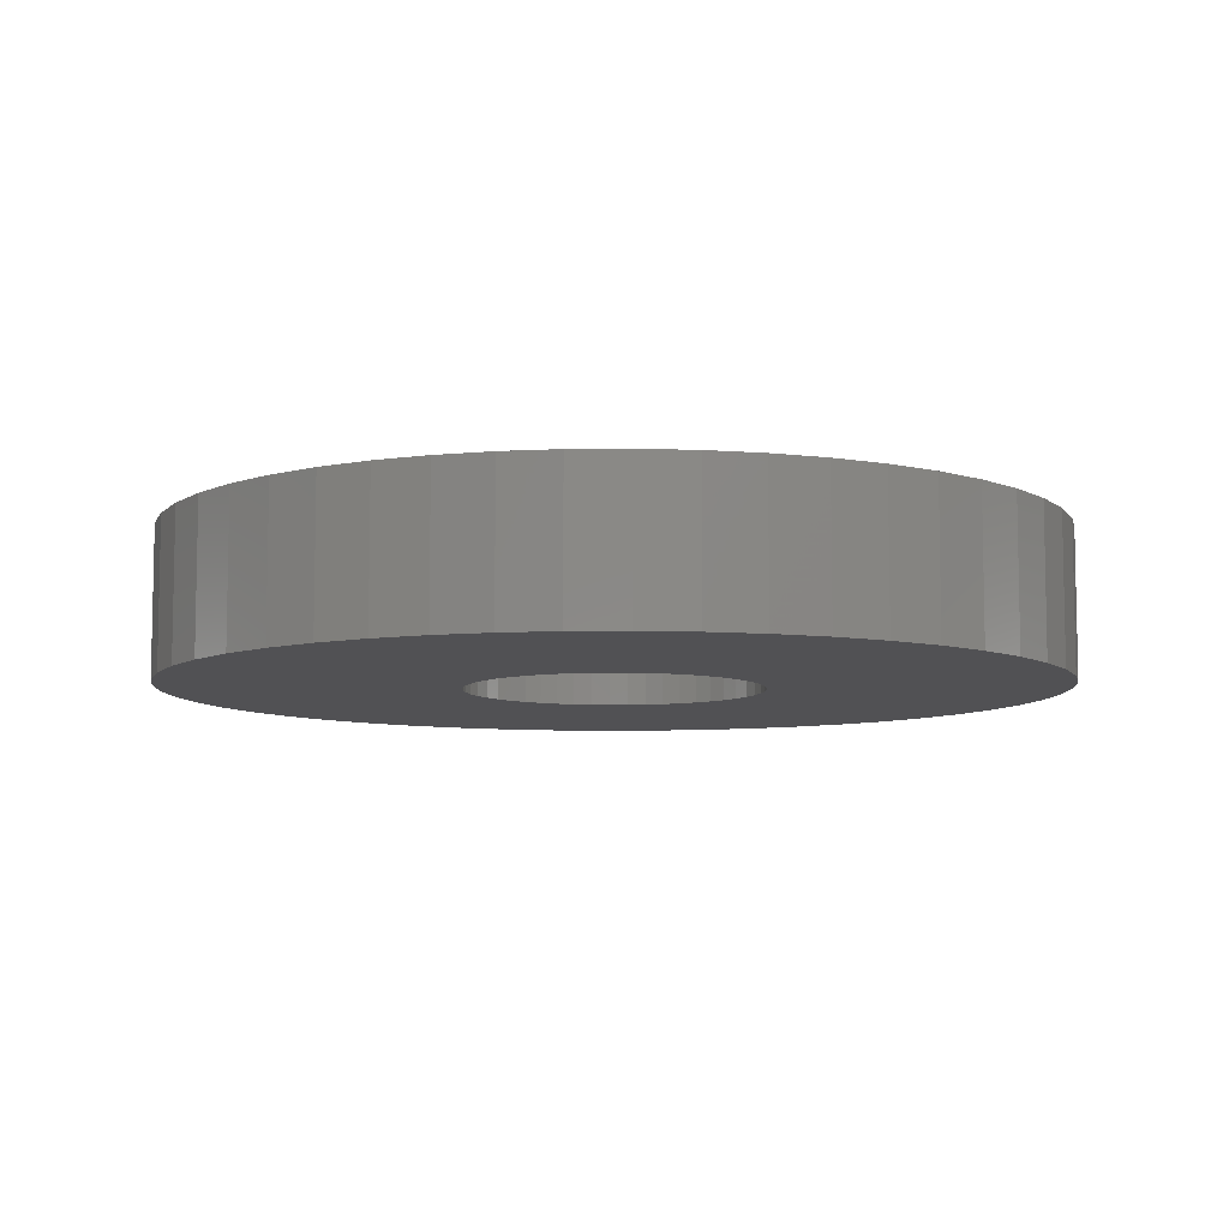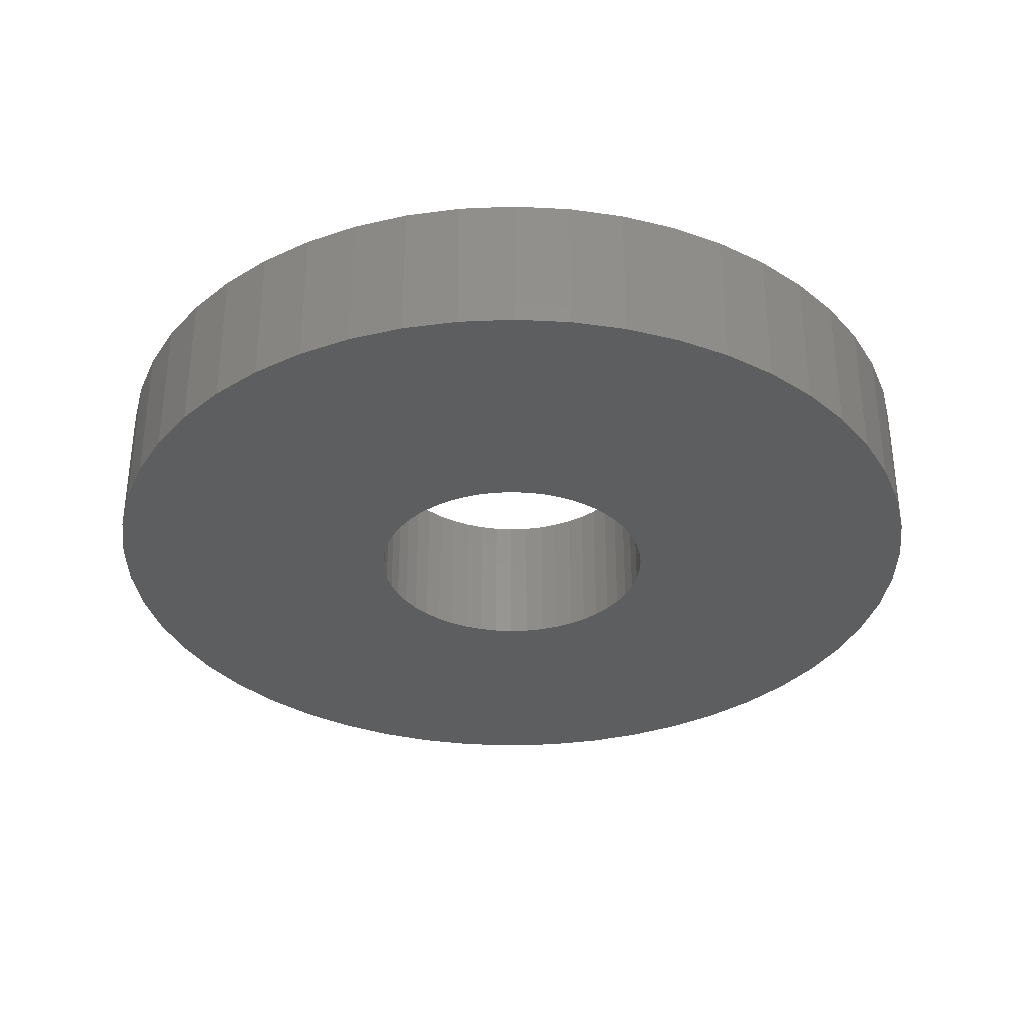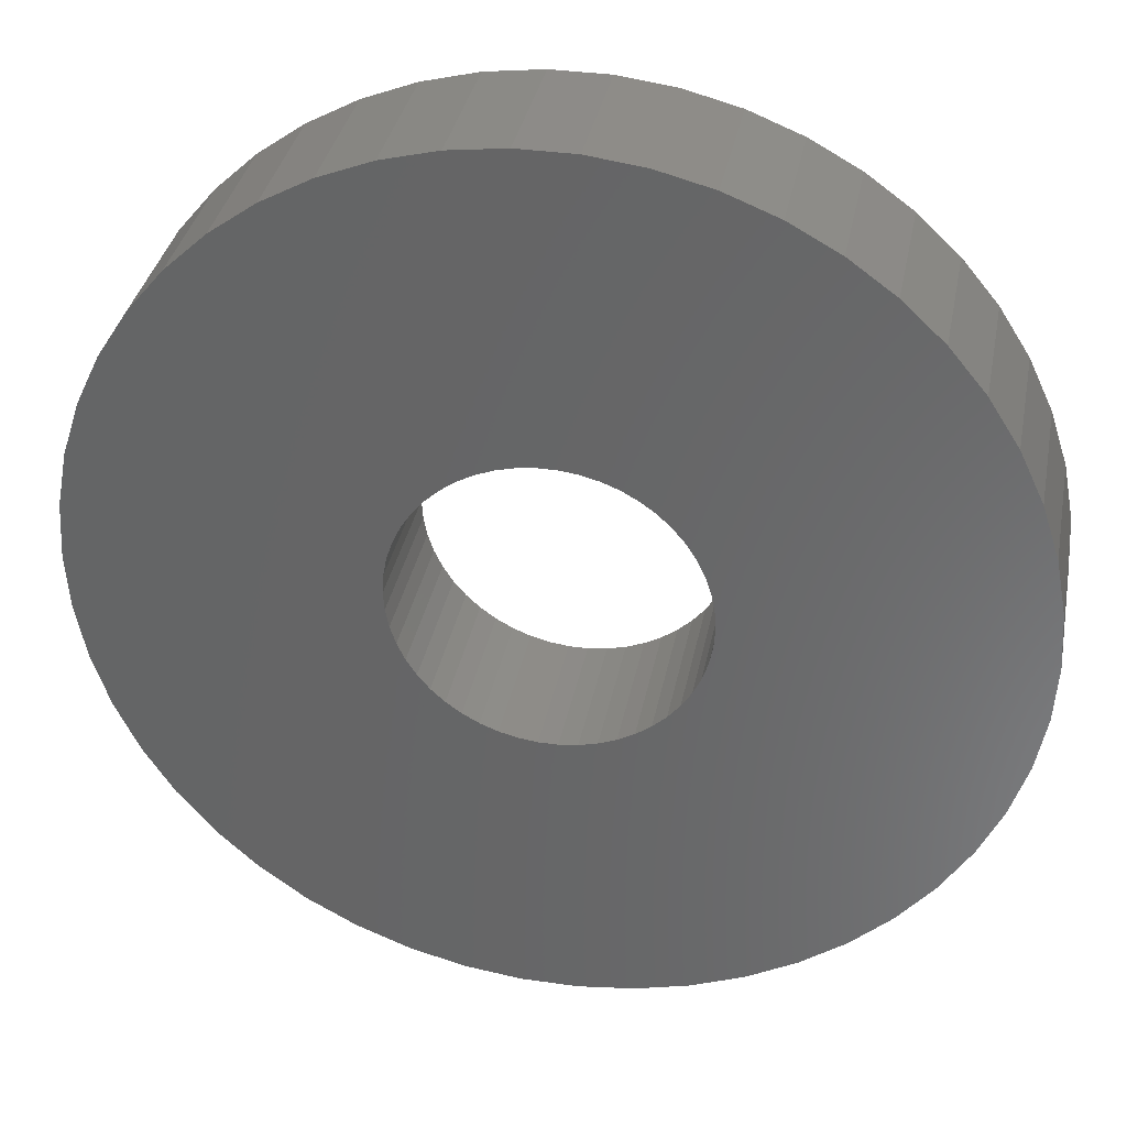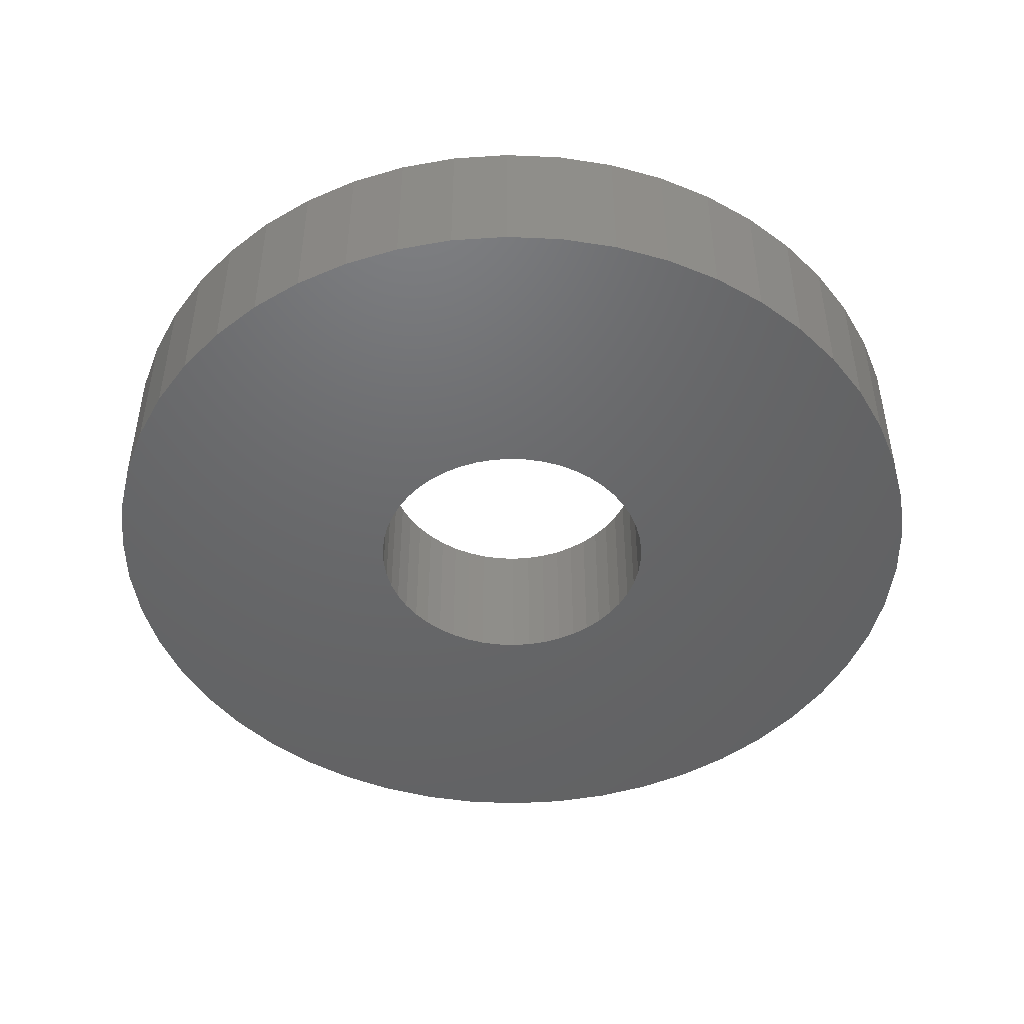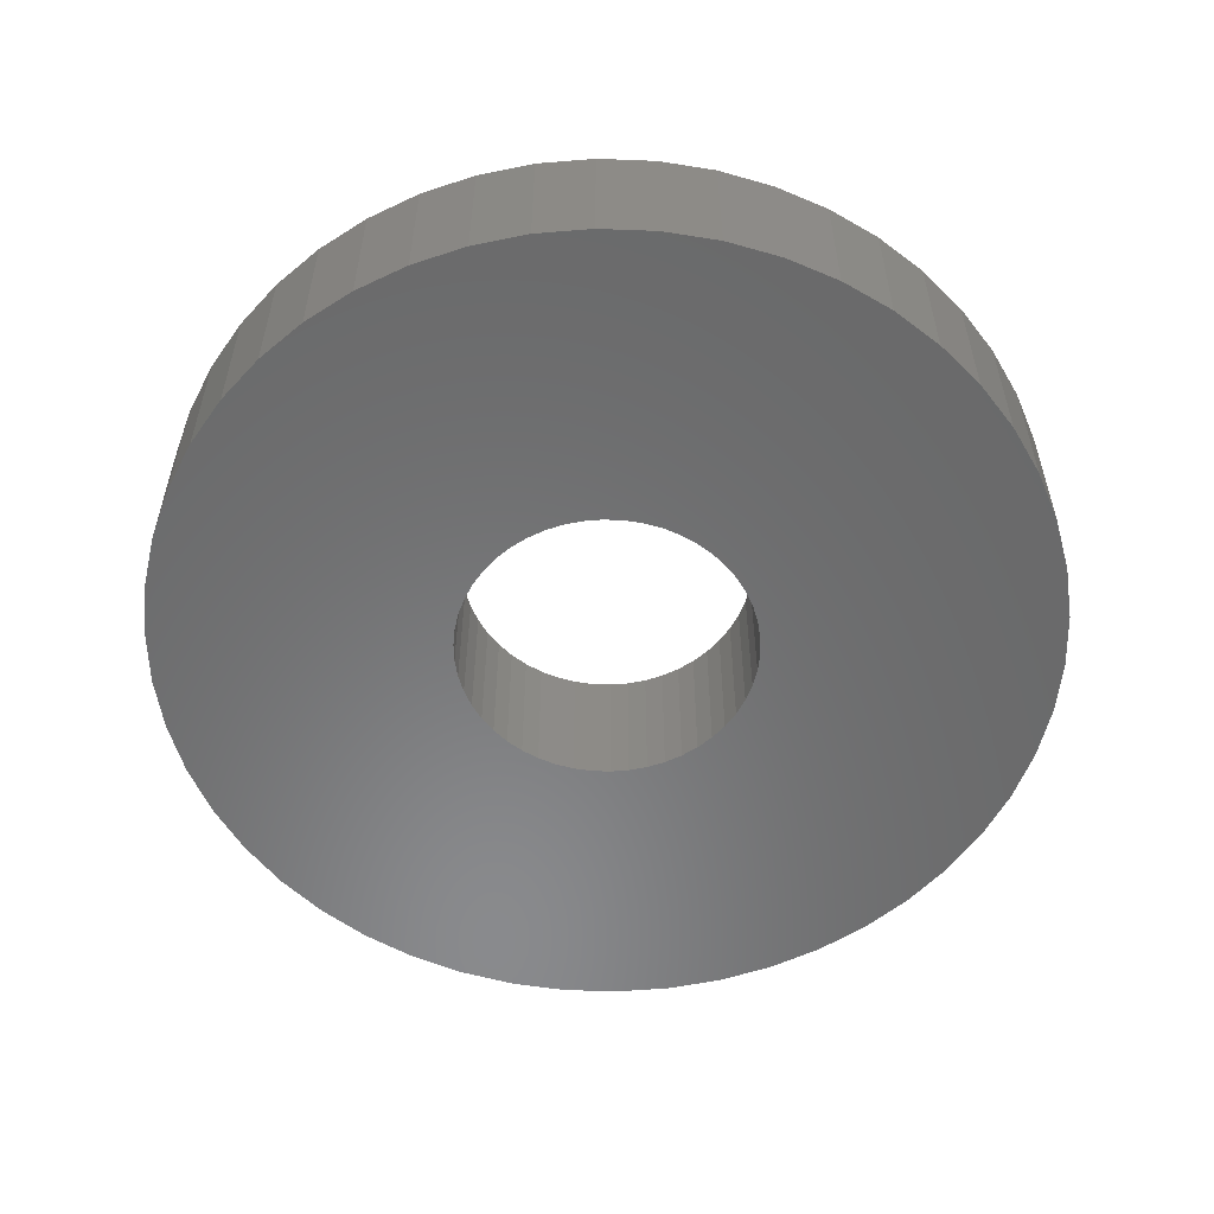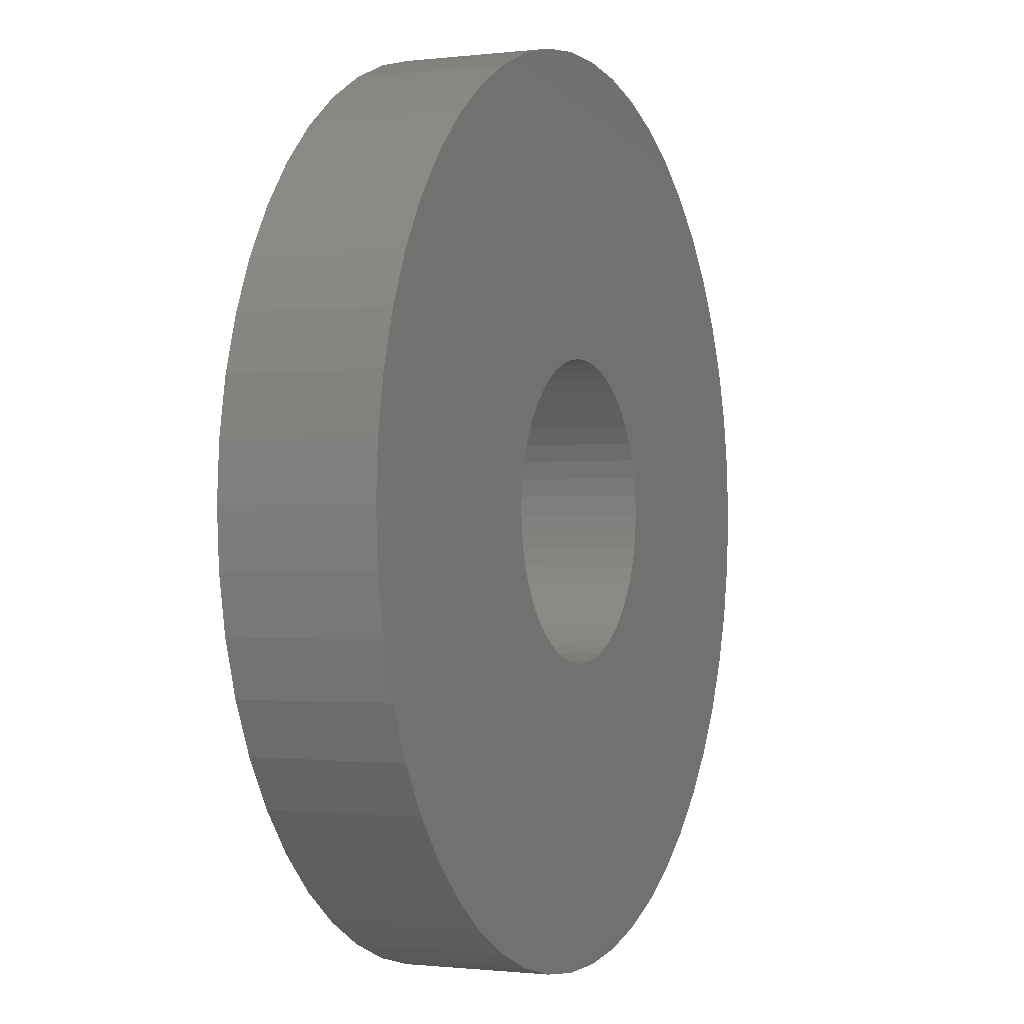
<metadata>
{"format":"stl","ext":"stl","renderer":"f3d","projection":"perspective","resolution":1024,"background":"white","views":[{"elev":-7.8,"azim":-55.9,"up":"+Z"},{"elev":-34.1,"azim":176.1,"up":"+Z"},{"elev":35.0,"azim":-169.1,"up":"+Y"},{"elev":-47.2,"azim":148.3,"up":"+Z"},{"elev":-56.0,"azim":-74.3,"up":"+Z"},{"elev":-0.9,"azim":113.6,"up":"+Y"}]}
</metadata>
<code>
# stl→obj: 200 verts, 400 faces
v 24 0 4
v 23.81 3.008 -4
v 23.81 3.008 4
v 24 0 -4
v -24 0 -4
v -23.81 3.008 4
v -23.81 3.008 -4
v -24 0 4
v 1.507 23.95 -4
v -1.507 23.95 4
v 1.507 23.95 4
v -1.507 23.95 -4
v -1.507 -23.95 -4
v 1.507 -23.95 4
v -1.507 -23.95 4
v 1.507 -23.95 -4
v 17.5 16.43 -4
v 15.3 18.49 4
v 17.5 16.43 4
v 15.3 18.49 -4
v -15.3 18.49 -4
v -17.5 16.43 4
v -15.3 18.49 4
v -17.5 16.43 -4
v -7.416 22.83 -4
v -10.22 21.72 4
v -7.416 22.83 4
v -10.22 21.72 -4
v 22.31 8.835 4
v 21.03 11.56 -4
v 21.03 11.56 4
v 22.31 8.835 -4
v 23.25 5.969 -4
v 23.25 5.969 4
v 19.42 14.11 -4
v 19.42 14.11 4
v 10.22 21.72 -4
v 7.416 22.83 4
v 10.22 21.72 4
v 7.416 22.83 -4
v 4.497 23.57 4
v 4.497 23.57 -4
v 12.86 20.26 -4
v 12.86 20.26 4
v -22.31 8.835 -4
v -21.03 11.56 4
v -21.03 11.56 -4
v -22.31 8.835 4
v -19.42 14.11 -4
v -19.42 14.11 4
v -23.25 5.969 -4
v -23.25 5.969 4
v -4.497 23.57 4
v -4.497 23.57 -4
v 4.497 -23.57 4
v 4.497 -23.57 -4
v 8 0 4
v 7.937 1.003 4
v 23.81 -3.008 4
v 7.749 1.99 4
v 7.937 -1.003 4
v 7.438 2.945 4
v 23.25 -5.969 4
v 7.01 3.854 4
v 7.749 -1.99 4
v 6.472 4.702 4
v 22.31 -8.835 4
v 5.832 5.476 4
v 7.438 -2.945 4
v 5.099 6.164 4
v 21.03 -11.56 4
v 4.287 6.755 4
v 7.01 -3.854 4
v 19.42 -14.11 4
v 3.406 7.239 4
v 2.472 7.608 4
v 1.499 7.858 4
v 0.5023 7.984 4
v -0.5023 7.984 4
v -1.499 7.858 4
v -2.472 7.608 4
v -3.406 7.239 4
v -4.287 6.755 4
v -12.86 20.26 4
v -5.099 6.164 4
v -5.832 5.476 4
v -6.472 4.702 4
v -7.01 3.854 4
v 6.472 -4.702 4
v 17.5 -16.43 4
v 5.832 -5.476 4
v 15.3 -18.49 4
v 5.099 -6.164 4
v 12.86 -20.26 4
v 4.287 -6.755 4
v 10.22 -21.72 4
v 3.406 -7.239 4
v 7.416 -22.83 4
v 2.472 -7.608 4
v 1.499 -7.858 4
v 0.5023 -7.984 4
v -0.5023 -7.984 4
v -1.499 -7.858 4
v -4.497 -23.57 4
v -2.472 -7.608 4
v -7.416 -22.83 4
v -3.406 -7.239 4
v -10.22 -21.72 4
v -4.287 -6.755 4
v -12.86 -20.26 4
v -5.099 -6.164 4
v -15.3 -18.49 4
v -5.832 -5.476 4
v -17.5 -16.43 4
v -6.472 -4.702 4
v -19.42 -14.11 4
v -7.01 -3.854 4
v -21.03 -11.56 4
v -7.438 -2.945 4
v -22.31 -8.835 4
v -7.749 -1.99 4
v -23.25 -5.969 4
v -7.937 -1.003 4
v -23.81 -3.008 4
v -8 0 4
v -7.438 2.945 4
v -7.749 1.99 4
v -7.937 1.003 4
v -12.86 20.26 -4
v 23.81 -3.008 -4
v 19.42 -14.11 -4
v 17.5 -16.43 -4
v 23.25 -5.969 -4
v 22.31 -8.835 -4
v -17.5 -16.43 -4
v -15.3 -18.49 -4
v -21.03 -11.56 -4
v -22.31 -8.835 -4
v -19.42 -14.11 -4
v 8 0 -4
v 7.937 -1.003 -4
v 7.749 -1.99 -4
v 7.937 1.003 -4
v 7.438 -2.945 -4
v 21.03 -11.56 -4
v 7.01 -3.854 -4
v 7.749 1.99 -4
v 6.472 -4.702 -4
v 5.832 -5.476 -4
v 15.3 -18.49 -4
v 7.438 2.945 -4
v 5.099 -6.164 -4
v 12.86 -20.26 -4
v 4.287 -6.755 -4
v 10.22 -21.72 -4
v 7.01 3.854 -4
v 3.406 -7.239 -4
v 7.416 -22.83 -4
v 2.472 -7.608 -4
v 1.499 -7.858 -4
v 0.5023 -7.984 -4
v -0.5023 -7.984 -4
v -1.499 -7.858 -4
v -4.497 -23.57 -4
v -2.472 -7.608 -4
v -7.416 -22.83 -4
v -3.406 -7.239 -4
v -10.22 -21.72 -4
v -4.287 -6.755 -4
v -12.86 -20.26 -4
v -5.099 -6.164 -4
v -5.832 -5.476 -4
v -6.472 -4.702 -4
v -7.01 -3.854 -4
v 6.472 4.702 -4
v 5.832 5.476 -4
v 5.099 6.164 -4
v 4.287 6.755 -4
v 3.406 7.239 -4
v 2.472 7.608 -4
v 1.499 7.858 -4
v 0.5023 7.984 -4
v -0.5023 7.984 -4
v -1.499 7.858 -4
v -2.472 7.608 -4
v -3.406 7.239 -4
v -4.287 6.755 -4
v -5.099 6.164 -4
v -5.832 5.476 -4
v -6.472 4.702 -4
v -7.01 3.854 -4
v -7.438 2.945 -4
v -7.749 1.99 -4
v -7.937 1.003 -4
v -8 0 -4
v -7.438 -2.945 -4
v -7.749 -1.99 -4
v -23.25 -5.969 -4
v -7.937 -1.003 -4
v -23.81 -3.008 -4
f 1 2 3
f 2 1 4
f 5 6 7
f 6 5 8
f 9 10 11
f 10 9 12
f 13 14 15
f 14 13 16
f 17 18 19
f 18 17 20
f 21 22 23
f 22 21 24
f 25 26 27
f 26 25 28
f 29 30 31
f 30 29 32
f 3 33 34
f 33 3 2
f 31 35 36
f 35 31 30
f 37 38 39
f 38 37 40
f 40 41 38
f 41 40 42
f 43 39 44
f 39 43 37
f 45 46 47
f 46 45 48
f 49 22 24
f 22 49 50
f 51 48 45
f 48 51 52
f 12 53 10
f 53 12 54
f 16 55 14
f 55 16 56
f 34 32 29
f 32 34 33
f 36 17 19
f 17 36 35
f 42 11 41
f 11 42 9
f 20 44 18
f 44 20 43
f 47 50 49
f 50 47 46
f 7 52 51
f 52 7 6
f 57 1 3
f 58 3 34
f 1 57 59
f 60 34 29
f 61 59 57
f 62 29 31
f 59 61 63
f 64 31 36
f 65 63 61
f 66 36 19
f 63 65 67
f 68 19 18
f 69 67 65
f 70 18 44
f 67 69 71
f 72 44 39
f 73 71 69
f 71 73 74
f 3 58 57
f 34 60 58
f 29 62 60
f 75 39 38
f 31 64 62
f 36 66 64
f 19 68 66
f 18 70 68
f 76 38 41
f 44 72 70
f 39 75 72
f 38 76 75
f 77 41 11
f 41 77 76
f 11 78 77
f 11 79 78
f 10 79 11
f 79 10 80
f 53 80 10
f 80 53 81
f 27 81 53
f 81 27 82
f 26 82 27
f 82 26 83
f 84 83 26
f 83 84 85
f 23 85 84
f 85 23 86
f 22 86 23
f 86 22 87
f 50 87 22
f 87 50 88
f 89 74 73
f 74 89 90
f 91 90 89
f 90 91 92
f 93 92 91
f 92 93 94
f 95 94 93
f 94 95 96
f 97 96 95
f 96 97 98
f 99 98 97
f 98 99 55
f 100 55 99
f 55 100 14
f 101 14 100
f 102 14 101
f 15 102 103
f 102 15 14
f 104 103 105
f 106 105 107
f 108 107 109
f 103 104 15
f 110 109 111
f 112 111 113
f 114 113 115
f 116 115 117
f 105 106 104
f 118 117 119
f 120 119 121
f 122 121 123
f 124 123 125
f 46 88 50
f 107 108 106
f 88 46 126
f 109 110 108
f 48 126 46
f 111 112 110
f 126 48 127
f 113 114 112
f 52 127 48
f 115 116 114
f 127 52 128
f 117 118 116
f 6 128 52
f 119 120 118
f 128 6 125
f 121 122 120
f 8 125 6
f 123 124 122
f 125 8 124
f 28 84 26
f 84 28 129
f 129 23 84
f 23 129 21
f 54 27 53
f 27 54 25
f 59 4 1
f 4 59 130
f 90 131 74
f 131 90 132
f 67 133 63
f 133 67 134
f 63 130 59
f 130 63 133
f 135 112 114
f 112 135 136
f 137 120 138
f 120 137 118
f 135 116 139
f 116 135 114
f 140 4 130
f 141 130 133
f 4 140 2
f 142 133 134
f 143 2 140
f 144 134 145
f 2 143 33
f 146 145 131
f 147 33 143
f 148 131 132
f 33 147 32
f 149 132 150
f 151 32 147
f 152 150 153
f 32 151 30
f 154 153 155
f 156 30 151
f 30 156 35
f 130 141 140
f 133 142 141
f 134 144 142
f 157 155 158
f 145 146 144
f 131 148 146
f 132 149 148
f 150 152 149
f 159 158 56
f 153 154 152
f 155 157 154
f 158 159 157
f 160 56 16
f 56 160 159
f 16 161 160
f 16 162 161
f 13 162 16
f 162 13 163
f 164 163 13
f 163 164 165
f 166 165 164
f 165 166 167
f 168 167 166
f 167 168 169
f 170 169 168
f 169 170 171
f 136 171 170
f 171 136 172
f 135 172 136
f 172 135 173
f 139 173 135
f 173 139 174
f 175 35 156
f 35 175 17
f 176 17 175
f 17 176 20
f 177 20 176
f 20 177 43
f 178 43 177
f 43 178 37
f 179 37 178
f 37 179 40
f 180 40 179
f 40 180 42
f 181 42 180
f 42 181 9
f 182 9 181
f 183 9 182
f 12 183 184
f 183 12 9
f 54 184 185
f 25 185 186
f 28 186 187
f 184 54 12
f 129 187 188
f 21 188 189
f 24 189 190
f 49 190 191
f 185 25 54
f 47 191 192
f 45 192 193
f 51 193 194
f 7 194 195
f 137 174 139
f 186 28 25
f 174 137 196
f 187 129 28
f 138 196 137
f 188 21 129
f 196 138 197
f 189 24 21
f 198 197 138
f 190 49 24
f 197 198 199
f 191 47 49
f 200 199 198
f 192 45 47
f 199 200 195
f 193 51 45
f 5 195 200
f 194 7 51
f 195 5 7
f 155 94 96
f 94 155 153
f 150 90 92
f 90 150 132
f 74 145 71
f 145 74 131
f 138 122 198
f 122 138 120
f 158 96 98
f 96 158 155
f 56 98 55
f 98 56 158
f 71 134 67
f 134 71 145
f 164 15 104
f 15 164 13
f 136 110 112
f 110 136 170
f 139 118 137
f 118 139 116
f 198 124 200
f 124 198 122
f 200 8 5
f 8 200 124
f 153 92 94
f 92 153 150
f 166 104 106
f 104 166 164
f 168 106 108
f 106 168 166
f 170 108 110
f 108 170 168
f 140 58 143
f 58 140 57
f 125 194 128
f 194 125 195
f 183 78 79
f 78 183 182
f 161 102 101
f 102 161 162
f 177 68 70
f 68 177 176
f 189 85 86
f 85 189 188
f 186 81 82
f 81 186 185
f 146 69 144
f 69 146 73
f 151 64 156
f 64 151 62
f 180 75 76
f 75 180 179
f 181 76 77
f 76 181 180
f 179 72 75
f 72 179 178
f 126 191 88
f 191 126 192
f 87 189 86
f 189 87 190
f 185 80 81
f 80 185 184
f 160 101 100
f 101 160 161
f 147 62 151
f 62 147 60
f 143 60 147
f 60 143 58
f 175 68 176
f 68 175 66
f 156 66 175
f 66 156 64
f 182 77 78
f 77 182 181
f 178 70 72
f 70 178 177
f 88 190 87
f 190 88 191
f 127 192 126
f 192 127 193
f 128 193 127
f 193 128 194
f 187 82 83
f 82 187 186
f 188 83 85
f 83 188 187
f 184 79 80
f 79 184 183
f 141 57 140
f 57 141 61
f 149 89 148
f 89 149 91
f 171 113 111
f 113 171 172
f 117 196 119
f 196 117 174
f 113 173 115
f 173 113 172
f 154 97 95
f 97 154 157
f 144 65 142
f 65 144 69
f 148 73 146
f 73 148 89
f 163 105 103
f 105 163 165
f 121 199 123
f 199 121 197
f 123 195 125
f 195 123 199
f 119 197 121
f 197 119 196
f 149 93 91
f 93 149 152
f 157 99 97
f 99 157 159
f 159 100 99
f 100 159 160
f 142 61 141
f 61 142 65
f 162 103 102
f 103 162 163
f 165 107 105
f 107 165 167
f 115 174 117
f 174 115 173
f 152 95 93
f 95 152 154
f 167 109 107
f 109 167 169
f 169 111 109
f 111 169 171

</code>
